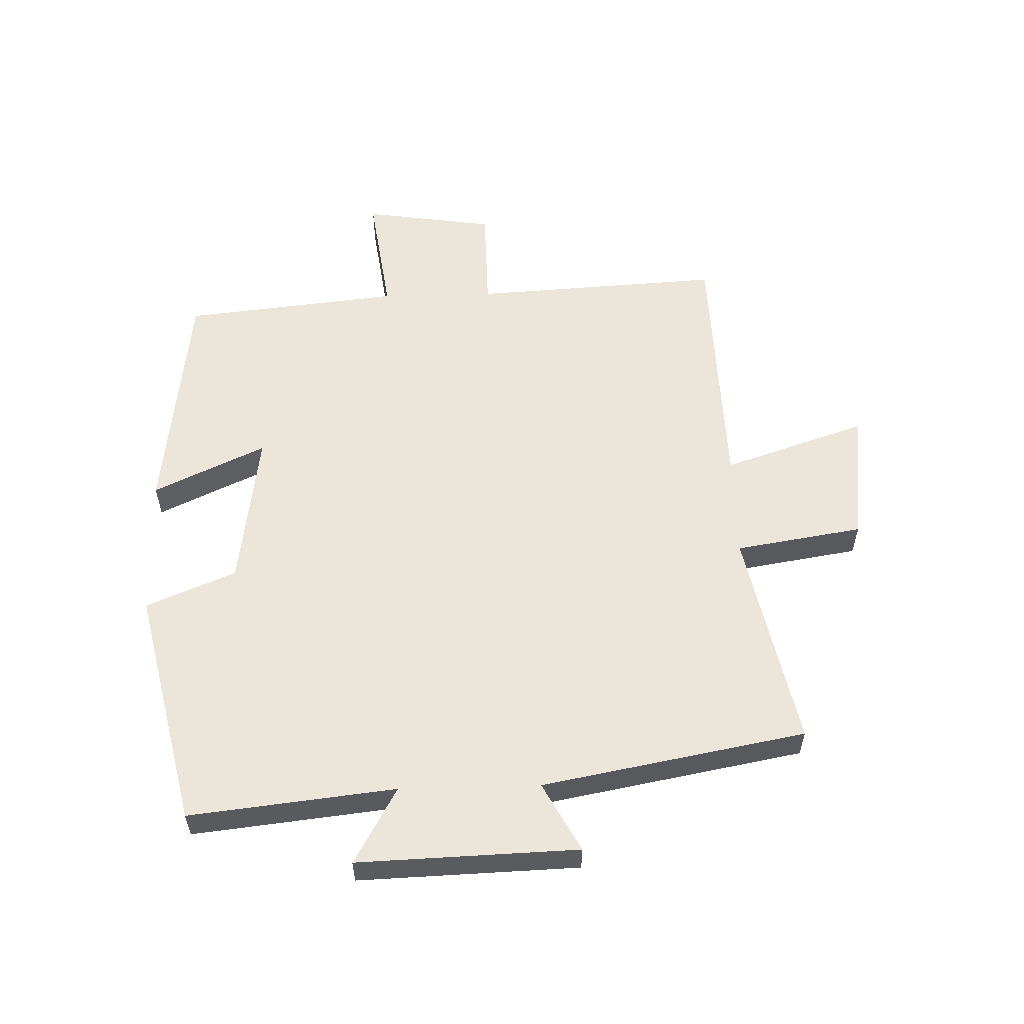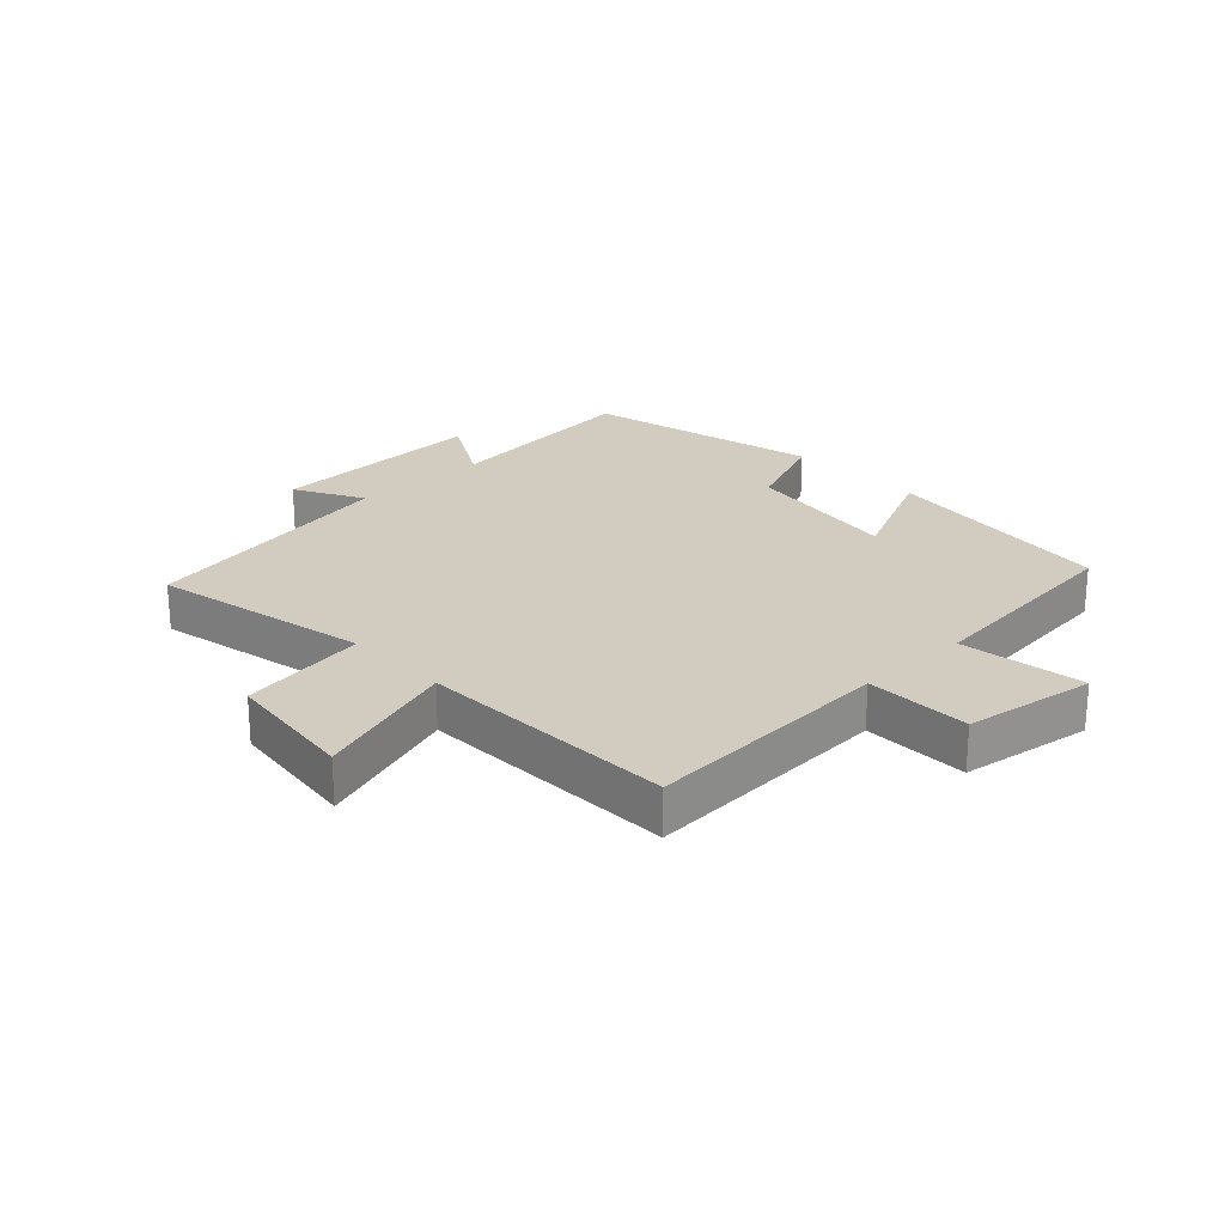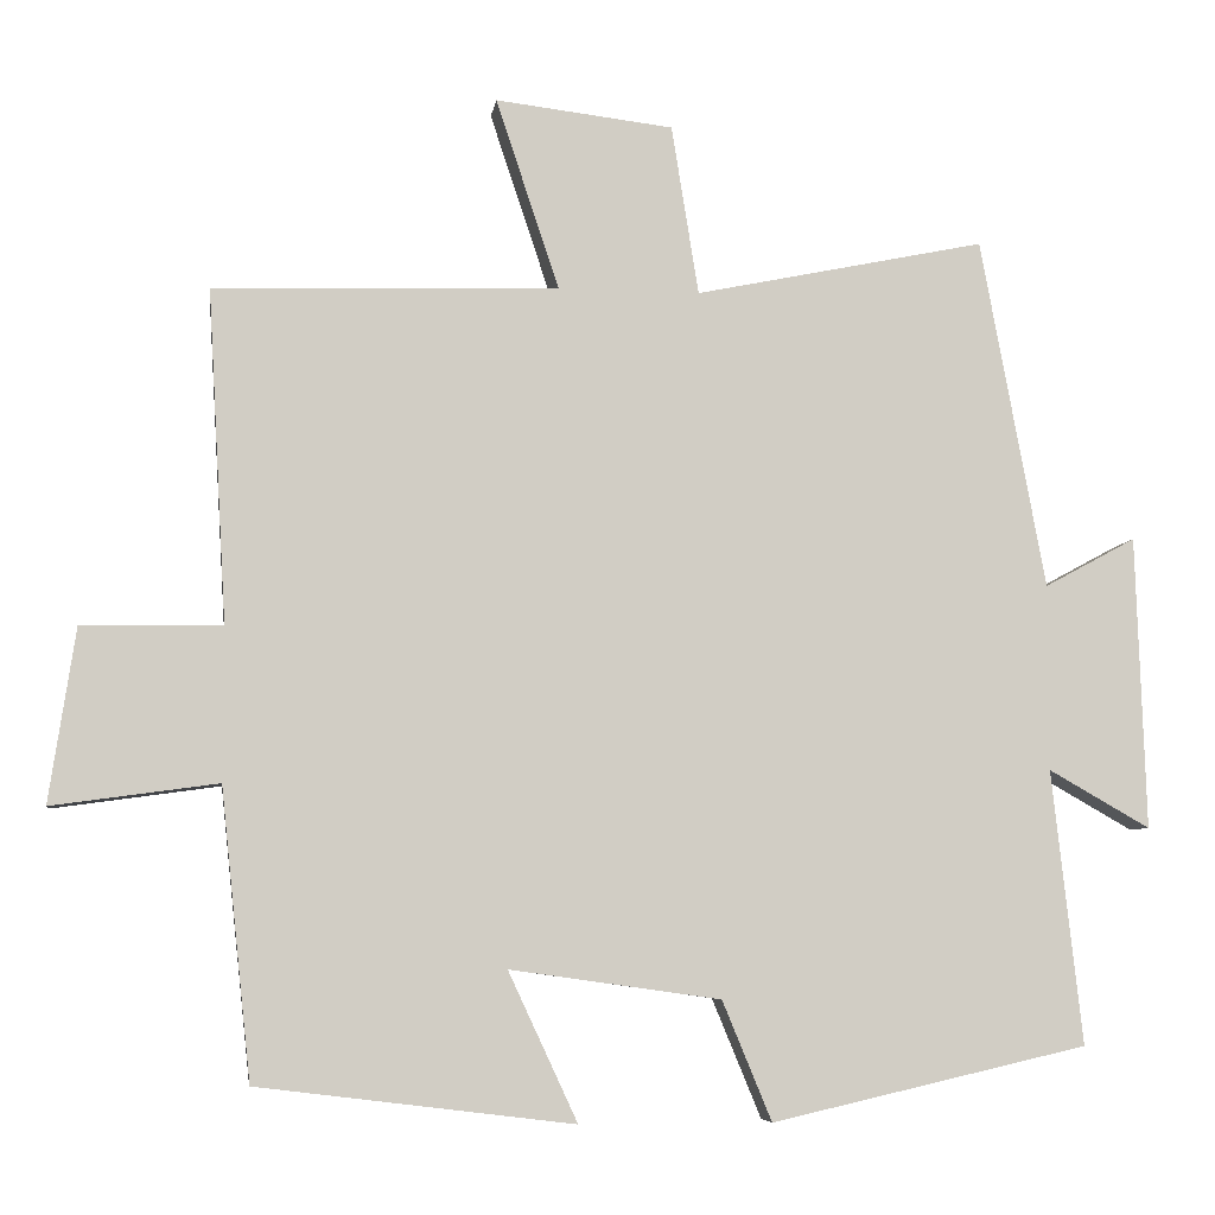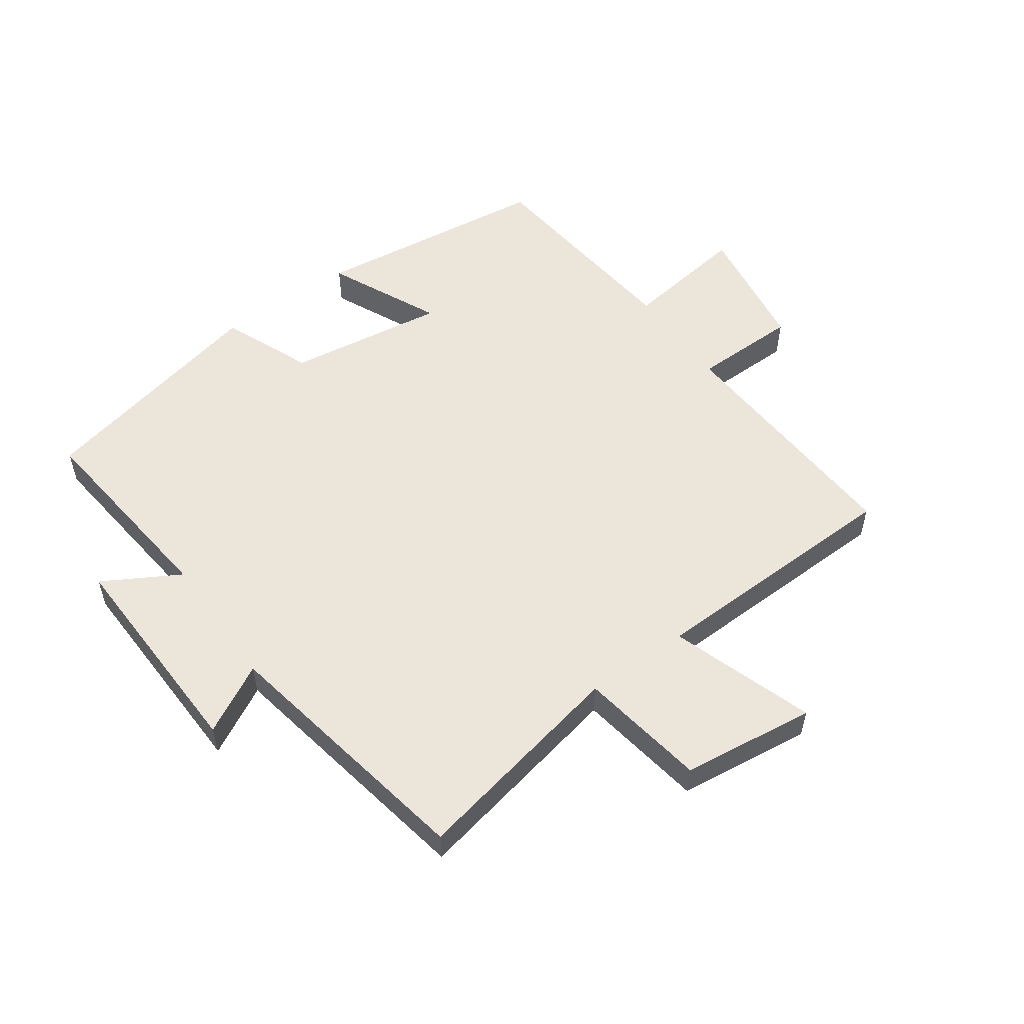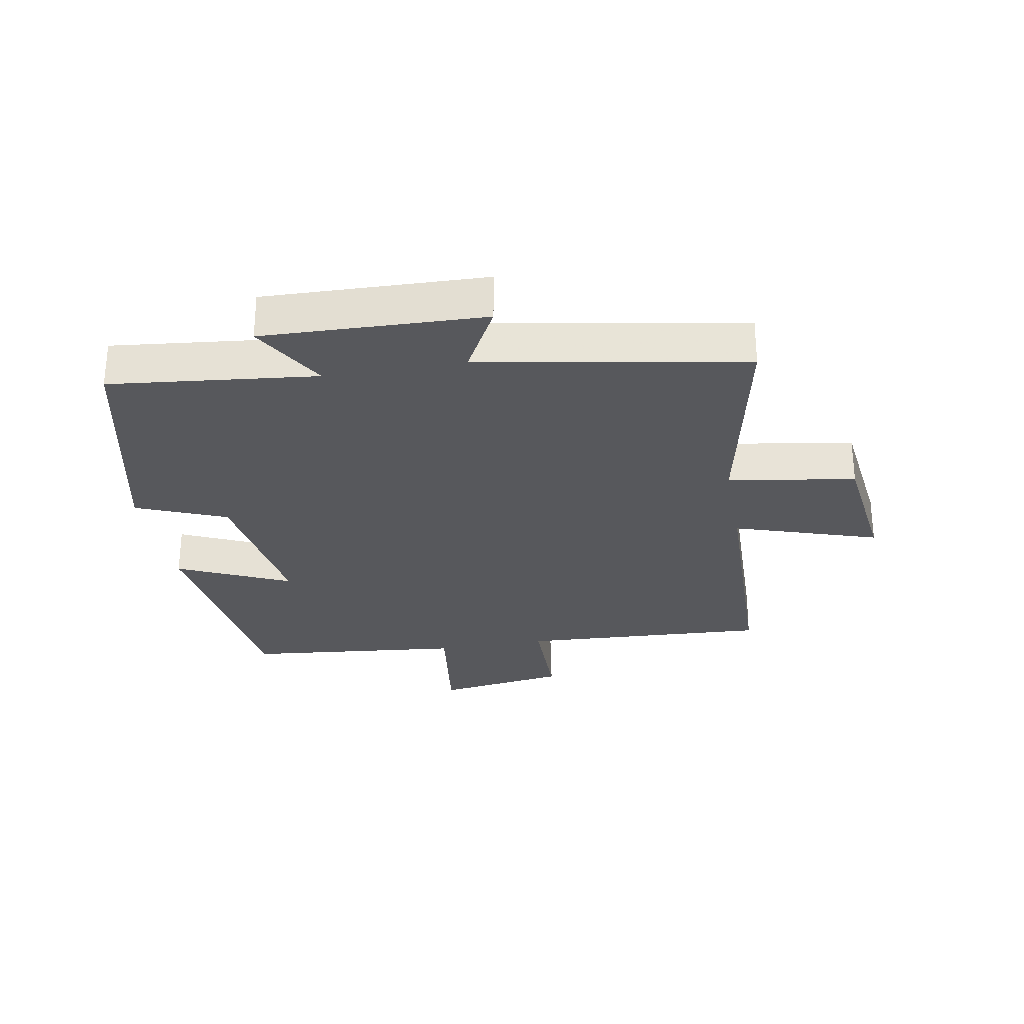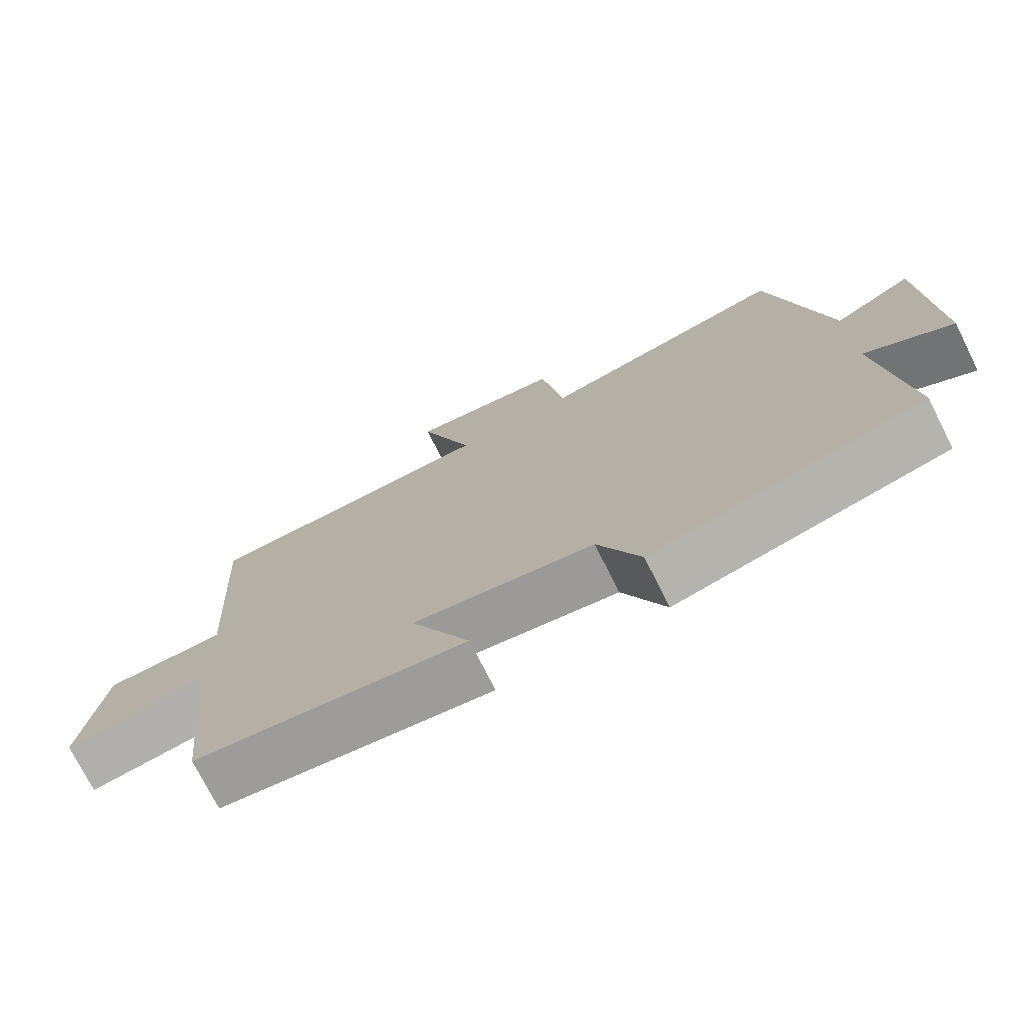
<metadata>
{"format":"obj","ext":"obj","renderer":"f3d","projection":"perspective","resolution":1024,"background":"white","views":[{"elev":56.8,"azim":-91.6,"up":"+Y"},{"elev":23.8,"azim":46.6,"up":"+Y"},{"elev":-6.4,"azim":172.2,"up":"+Z"},{"elev":54.6,"azim":-35.4,"up":"+Y"},{"elev":-28.5,"azim":-79.7,"up":"+Y"},{"elev":-74.3,"azim":-153.3,"up":"+Z"}]}
</metadata>
<code>
v -0.537 0.07 -0.412
v -0.5 0.07 -0.079
v -0.623 0.07 -0.149
v -0.611 0.07 0.207
v -0.5 0.07 0.147
v -0.421 0.07 0.573
v -0.068 0.07 0.5
v -0.035 0.07 0.706
v 0.181 0.07 0.732
v 0.104 0.07 0.5
v 0.523 0.07 0.488
v 0.5 0.07 0.084
v 0.67 0.07 0.082
v 0.702 0.07 -0.13
v 0.5 0.07 -0.102
v 0.463 0.07 -0.453
v 0.079 0.07 -0.5
v 0.163 0.07 -0.319
v -0.093 0.07 -0.355
v -0.153 0.07 -0.5
v -0.537 0 -0.412
v -0.5 0 -0.079
v -0.623 0 -0.149
v -0.611 0 0.207
v -0.5 0 0.147
v -0.421 0 0.573
v -0.068 0 0.5
v -0.035 0 0.706
v 0.181 0 0.732
v 0.104 0 0.5
v 0.523 0 0.488
v 0.5 0 0.084
v 0.67 0 0.082
v 0.702 0 -0.13
v 0.5 0 -0.102
v 0.463 0 -0.453
v 0.079 0 -0.5
v 0.163 0 -0.319
v -0.093 0 -0.355
v -0.153 0 -0.5
f 19 20 1 2
f 18 19 2
f 15 16 17 18
f 15 18 2
f 12 13 14 15
f 12 15 2
f 10 11 12 2
f 7 8 9 10
f 7 10 2 3
f 5 6 7
f 5 7 3
f 3 4 5
f 22 21 40 39
f 22 39 38
f 38 37 36 35
f 22 38 35
f 35 34 33 32
f 22 35 32
f 22 32 31 30
f 30 29 28 27
f 23 22 30 27
f 27 26 25
f 23 27 25
f 25 24 23
f 1 21 22 2
f 2 22 23 3
f 3 23 24 4
f 4 24 25 5
f 5 25 26 6
f 6 26 27 7
f 7 27 28 8
f 8 28 29 9
f 9 29 30 10
f 10 30 31 11
f 11 31 32 12
f 12 32 33 13
f 13 33 34 14
f 14 34 35 15
f 15 35 36 16
f 16 36 37 17
f 17 37 38 18
f 18 38 39 19
f 19 39 40 20
f 20 40 21 1

</code>
